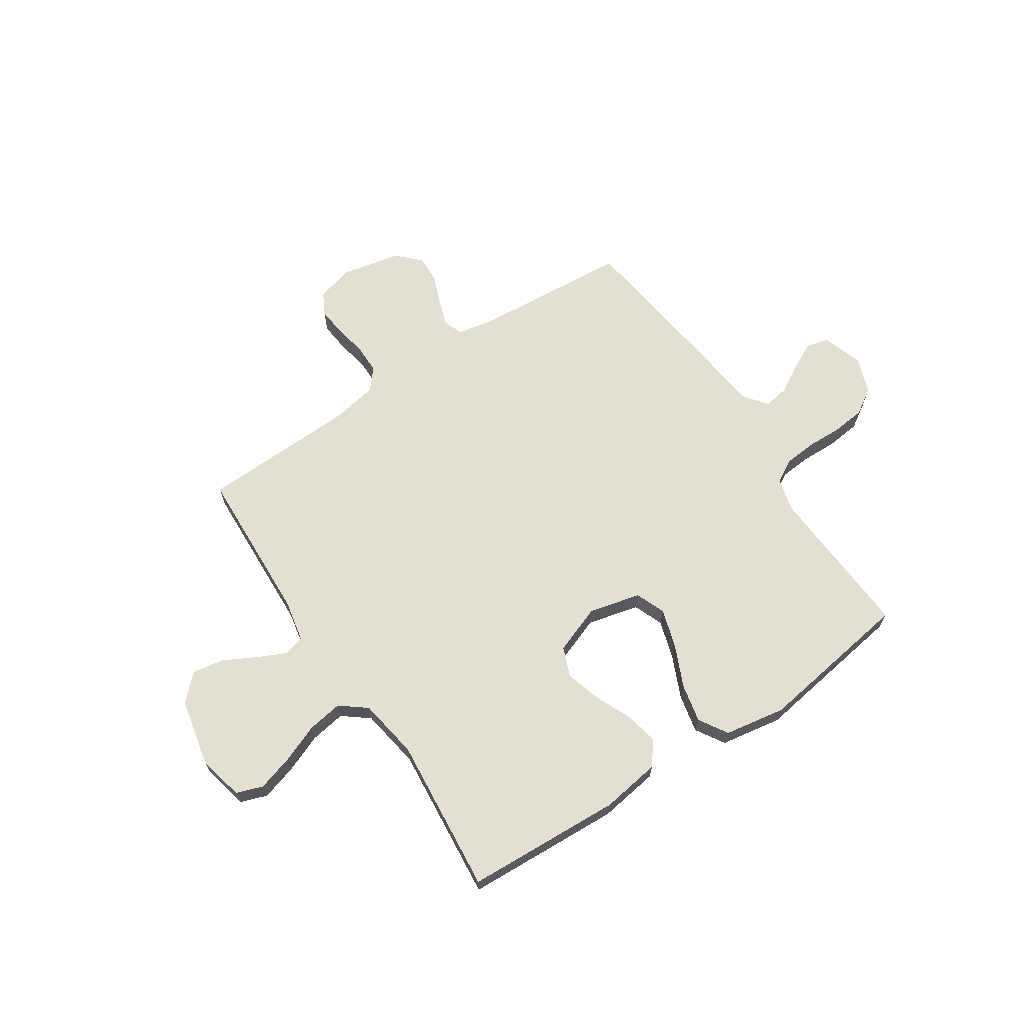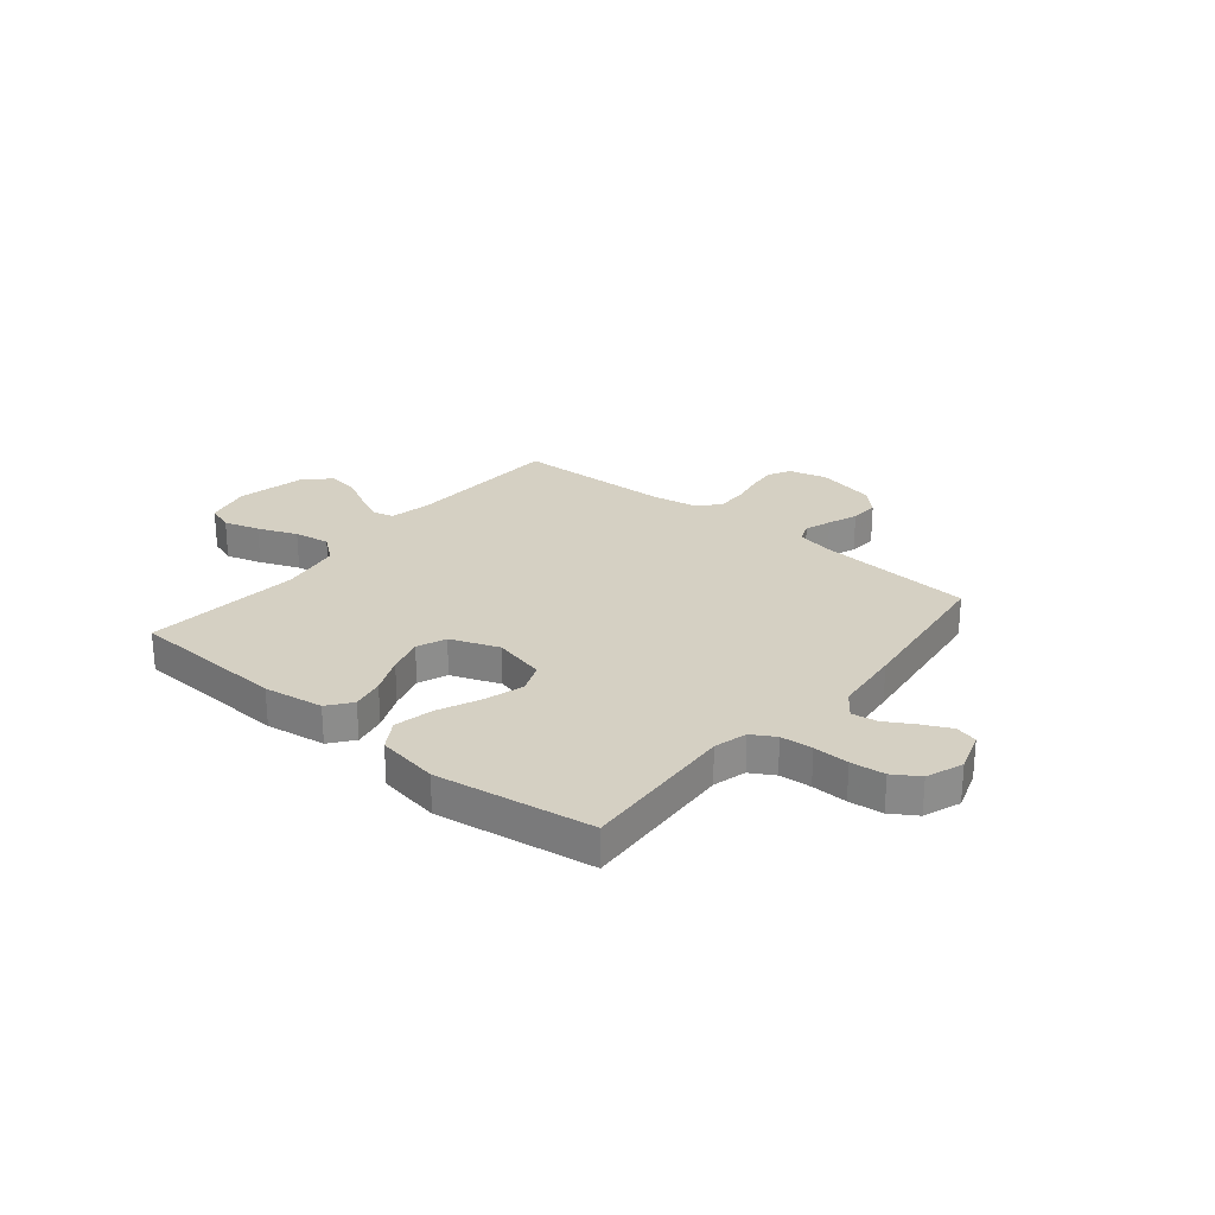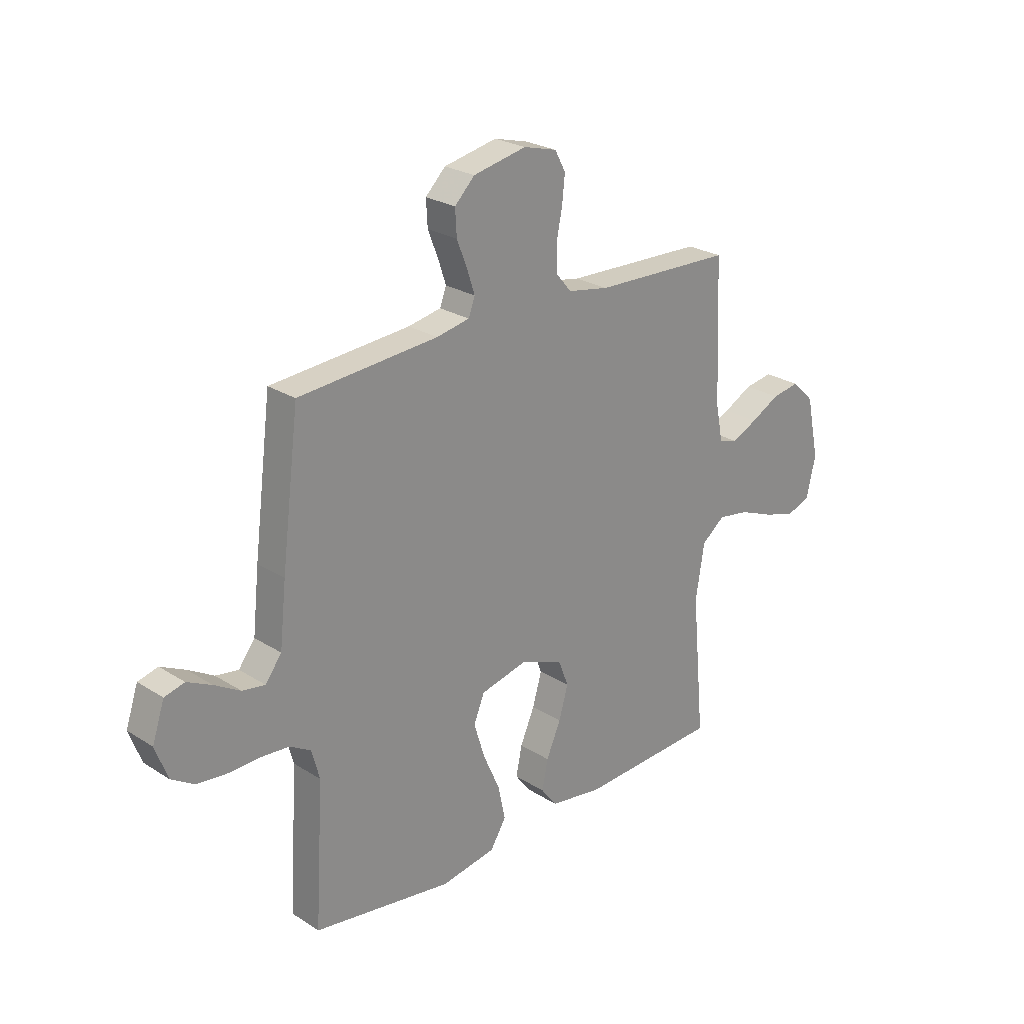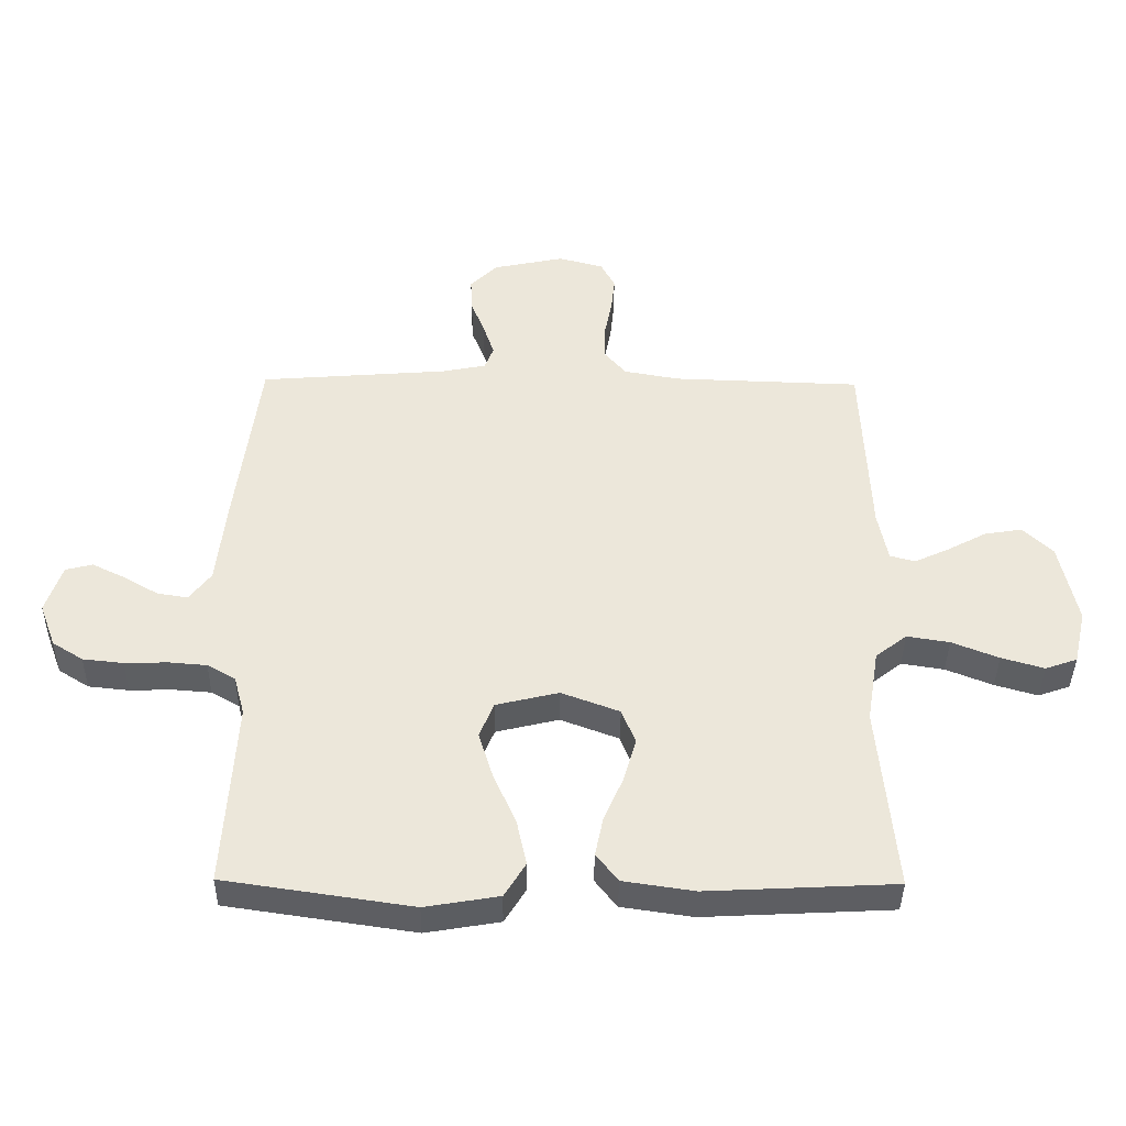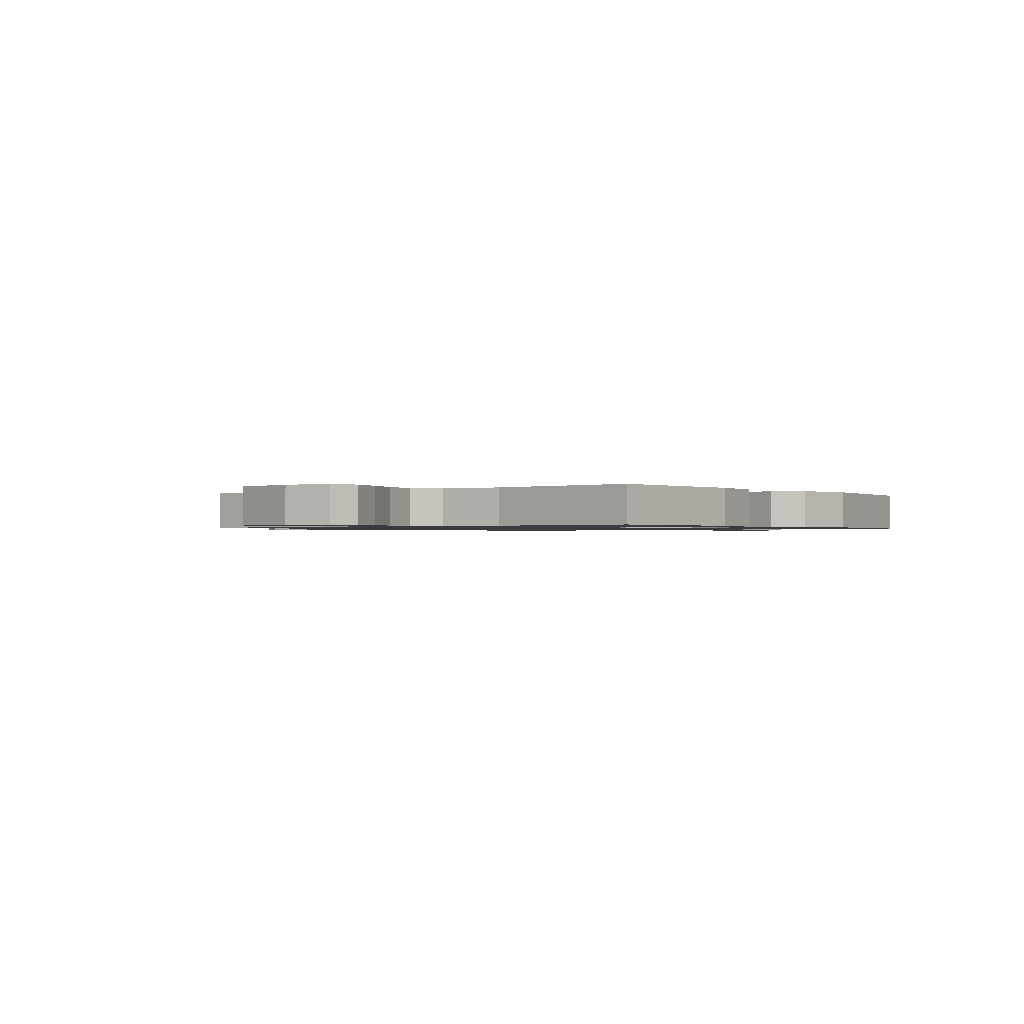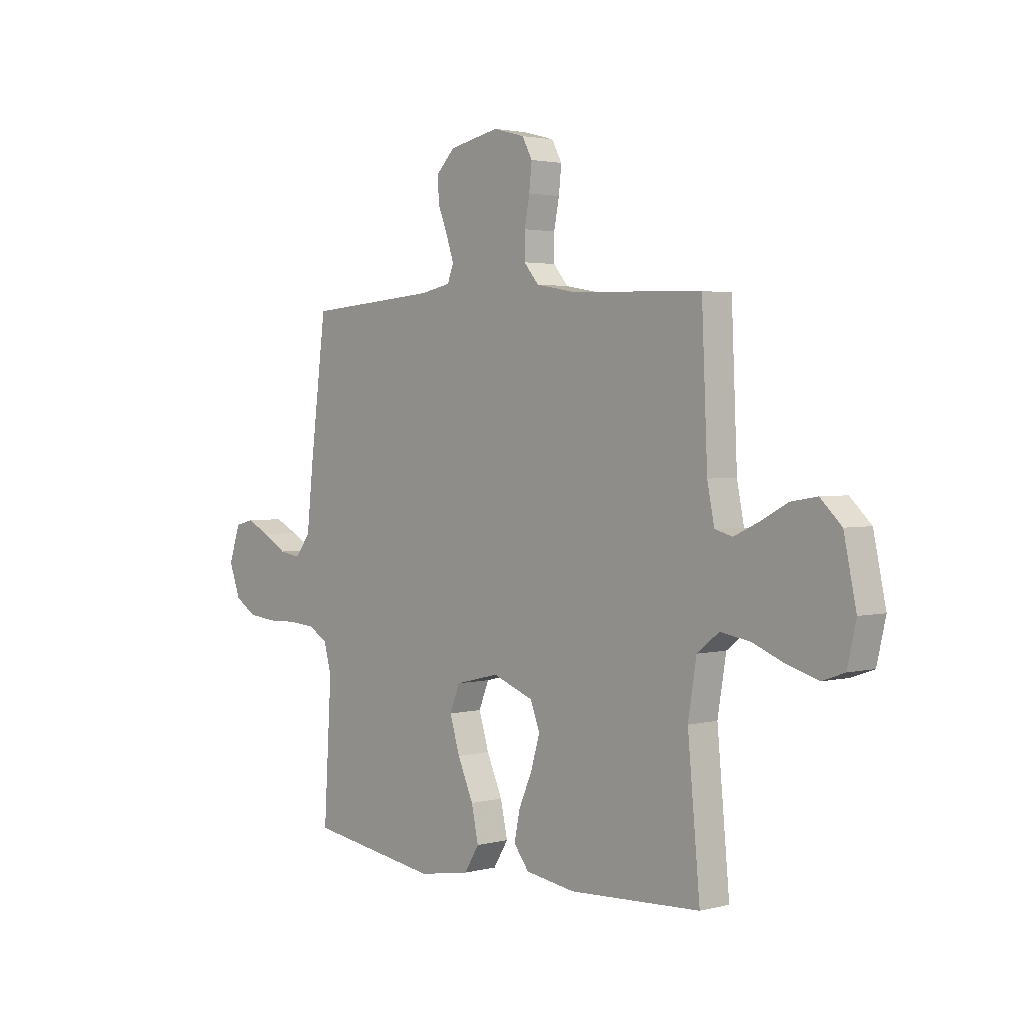
<metadata>
{"format":"obj","ext":"obj","renderer":"f3d","projection":"perspective","resolution":1024,"background":"white","views":[{"elev":66.7,"azim":146.5,"up":"+Y"},{"elev":26.1,"azim":-140.5,"up":"+Y"},{"elev":24.9,"azim":-44.2,"up":"+Z"},{"elev":-39.8,"azim":-0.7,"up":"+Z"},{"elev":-1.0,"azim":127.5,"up":"+Y"},{"elev":2.5,"azim":48.2,"up":"+Z"}]}
</metadata>
<code>
v 0.5 0.07 0.5
v 0.513 0.07 0.2
v 0.529 0.07 0.12
v 0.569 0.07 0.109
v 0.625 0.07 0.135
v 0.687 0.07 0.168
v 0.747 0.07 0.178
v 0.795 0.07 0.132
v 0.823 0.07 0
v 0.803 0.07 -0.087
v 0.752 0.07 -0.105
v 0.684 0.07 -0.085
v 0.609 0.07 -0.055
v 0.541 0.07 -0.044
v 0.491 0.07 -0.083
v 0.472 0.07 -0.2
v 0.5 0.07 -0.5
v 0.2 0.07 -0.515
v 0.086 0.07 -0.498
v 0.051 0.07 -0.453
v 0.064 0.07 -0.39
v 0.095 0.07 -0.319
v 0.115 0.07 -0.25
v 0.093 0.07 -0.194
v 0 0.07 -0.159
v -0.1 0.07 -0.183
v -0.123 0.07 -0.24
v -0.1 0.07 -0.315
v -0.064 0.07 -0.396
v -0.048 0.07 -0.47
v -0.082 0.07 -0.525
v -0.2 0.07 -0.545
v -0.5 0.07 -0.5
v -0.482 0.07 -0.2
v -0.499 0.07 -0.137
v -0.544 0.07 -0.111
v -0.605 0.07 -0.106
v -0.673 0.07 -0.108
v -0.738 0.07 -0.101
v -0.787 0.07 -0.07
v -0.813 0.07 0
v -0.787 0.07 0.078
v -0.744 0.07 0.089
v -0.691 0.07 0.063
v -0.636 0.07 0.031
v -0.587 0.07 0.023
v -0.552 0.07 0.069
v -0.538 0.07 0.2
v -0.5 0.07 0.5
v -0.2 0.07 0.523
v -0.129 0.07 0.537
v -0.115 0.07 0.574
v -0.132 0.07 0.625
v -0.154 0.07 0.681
v -0.157 0.07 0.736
v -0.114 0.07 0.779
v 0 0.07 0.803
v 0.072 0.07 0.784
v 0.095 0.07 0.741
v 0.089 0.07 0.684
v 0.077 0.07 0.623
v 0.077 0.07 0.566
v 0.111 0.07 0.526
v 0.2 0.07 0.51
v 0.5 0 0.5
v 0.513 0 0.2
v 0.529 0 0.12
v 0.569 0 0.109
v 0.625 0 0.135
v 0.687 0 0.168
v 0.747 0 0.178
v 0.795 0 0.132
v 0.823 0 0
v 0.803 0 -0.087
v 0.752 0 -0.105
v 0.684 0 -0.085
v 0.609 0 -0.055
v 0.541 0 -0.044
v 0.491 0 -0.083
v 0.472 0 -0.2
v 0.5 0 -0.5
v 0.2 0 -0.515
v 0.086 0 -0.498
v 0.051 0 -0.453
v 0.064 0 -0.39
v 0.095 0 -0.319
v 0.115 0 -0.25
v 0.093 0 -0.194
v 0 0 -0.159
v -0.1 0 -0.183
v -0.123 0 -0.24
v -0.1 0 -0.315
v -0.064 0 -0.396
v -0.048 0 -0.47
v -0.082 0 -0.525
v -0.2 0 -0.545
v -0.5 0 -0.5
v -0.482 0 -0.2
v -0.499 0 -0.137
v -0.544 0 -0.111
v -0.605 0 -0.106
v -0.673 0 -0.108
v -0.738 0 -0.101
v -0.787 0 -0.07
v -0.813 0 0
v -0.787 0 0.078
v -0.744 0 0.089
v -0.691 0 0.063
v -0.636 0 0.031
v -0.587 0 0.023
v -0.552 0 0.069
v -0.538 0 0.2
v -0.5 0 0.5
v -0.2 0 0.523
v -0.129 0 0.537
v -0.115 0 0.574
v -0.132 0 0.625
v -0.154 0 0.681
v -0.157 0 0.736
v -0.114 0 0.779
v 0 0 0.803
v 0.072 0 0.784
v 0.095 0 0.741
v 0.089 0 0.684
v 0.077 0 0.623
v 0.077 0 0.566
v 0.111 0 0.526
v 0.2 0 0.51
f 59 60 61
f 58 59 61
f 57 58 61
f 56 57 61
f 55 56 61
f 54 55 61
f 53 54 61
f 52 53 61 62
f 51 52 62 63
f 47 48 49 50
f 51 63 64
f 50 51 64
f 47 50 64
f 46 47 64
f 43 44 45
f 42 43 45
f 41 42 45
f 40 41 45
f 39 40 45
f 38 39 45
f 37 38 45
f 36 37 45 46
f 32 33 34
f 31 32 34
f 30 31 34
f 29 30 34
f 28 29 34
f 27 28 34 35
f 35 36 46
f 27 35 46
f 26 27 46
f 20 21 22
f 19 20 22
f 18 19 22
f 17 18 22
f 16 17 22
f 15 16 22 23
f 14 15 23 24
f 11 12 13
f 10 11 13
f 9 10 13
f 8 9 13
f 7 8 13
f 6 7 13
f 5 6 13
f 4 5 13 14
f 14 24 25
f 4 14 25
f 3 4 25
f 64 1 2
f 26 46 64
f 25 26 64
f 3 25 64
f 2 3 64
f 125 124 123
f 125 123 122
f 125 122 121
f 125 121 120
f 125 120 119
f 125 119 118
f 125 118 117
f 126 125 117 116
f 127 126 116 115
f 114 113 112 111
f 128 127 115
f 128 115 114
f 128 114 111
f 128 111 110
f 109 108 107
f 109 107 106
f 109 106 105
f 109 105 104
f 109 104 103
f 109 103 102
f 109 102 101
f 110 109 101 100
f 98 97 96
f 98 96 95
f 98 95 94
f 98 94 93
f 98 93 92
f 99 98 92 91
f 110 100 99
f 110 99 91
f 110 91 90
f 86 85 84
f 86 84 83
f 86 83 82
f 86 82 81
f 86 81 80
f 87 86 80 79
f 88 87 79 78
f 77 76 75
f 77 75 74
f 77 74 73
f 77 73 72
f 77 72 71
f 77 71 70
f 77 70 69
f 78 77 69 68
f 89 88 78
f 89 78 68
f 89 68 67
f 66 65 128
f 128 110 90
f 128 90 89
f 128 89 67
f 128 67 66
f 1 65 66 2
f 2 66 67 3
f 3 67 68 4
f 4 68 69 5
f 5 69 70 6
f 6 70 71 7
f 7 71 72 8
f 8 72 73 9
f 9 73 74 10
f 10 74 75 11
f 11 75 76 12
f 12 76 77 13
f 13 77 78 14
f 14 78 79 15
f 15 79 80 16
f 16 80 81 17
f 17 81 82 18
f 18 82 83 19
f 19 83 84 20
f 20 84 85 21
f 21 85 86 22
f 22 86 87 23
f 23 87 88 24
f 24 88 89 25
f 25 89 90 26
f 26 90 91 27
f 27 91 92 28
f 28 92 93 29
f 29 93 94 30
f 30 94 95 31
f 31 95 96 32
f 32 96 97 33
f 33 97 98 34
f 34 98 99 35
f 35 99 100 36
f 36 100 101 37
f 37 101 102 38
f 38 102 103 39
f 39 103 104 40
f 40 104 105 41
f 41 105 106 42
f 42 106 107 43
f 43 107 108 44
f 44 108 109 45
f 45 109 110 46
f 46 110 111 47
f 47 111 112 48
f 48 112 113 49
f 49 113 114 50
f 50 114 115 51
f 51 115 116 52
f 52 116 117 53
f 53 117 118 54
f 54 118 119 55
f 55 119 120 56
f 56 120 121 57
f 57 121 122 58
f 58 122 123 59
f 59 123 124 60
f 60 124 125 61
f 61 125 126 62
f 62 126 127 63
f 63 127 128 64
f 64 128 65 1

</code>
